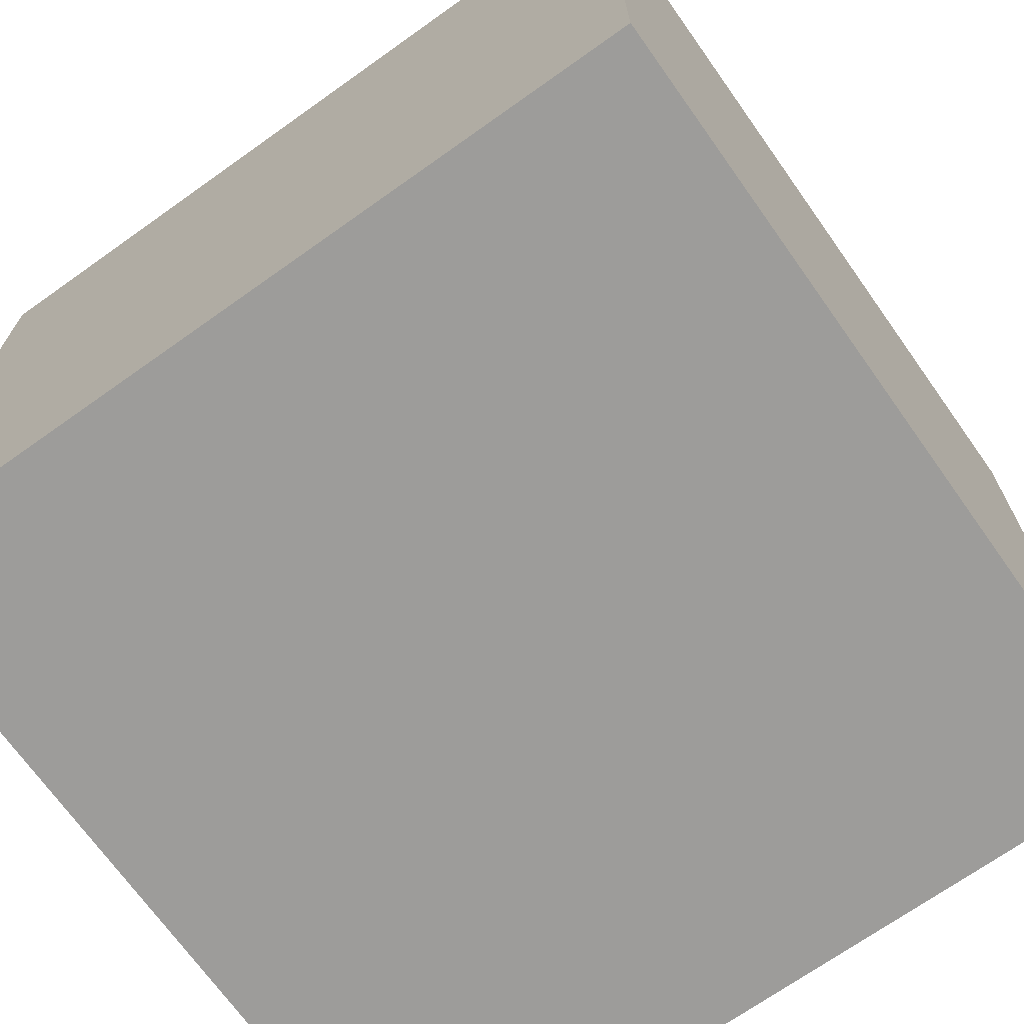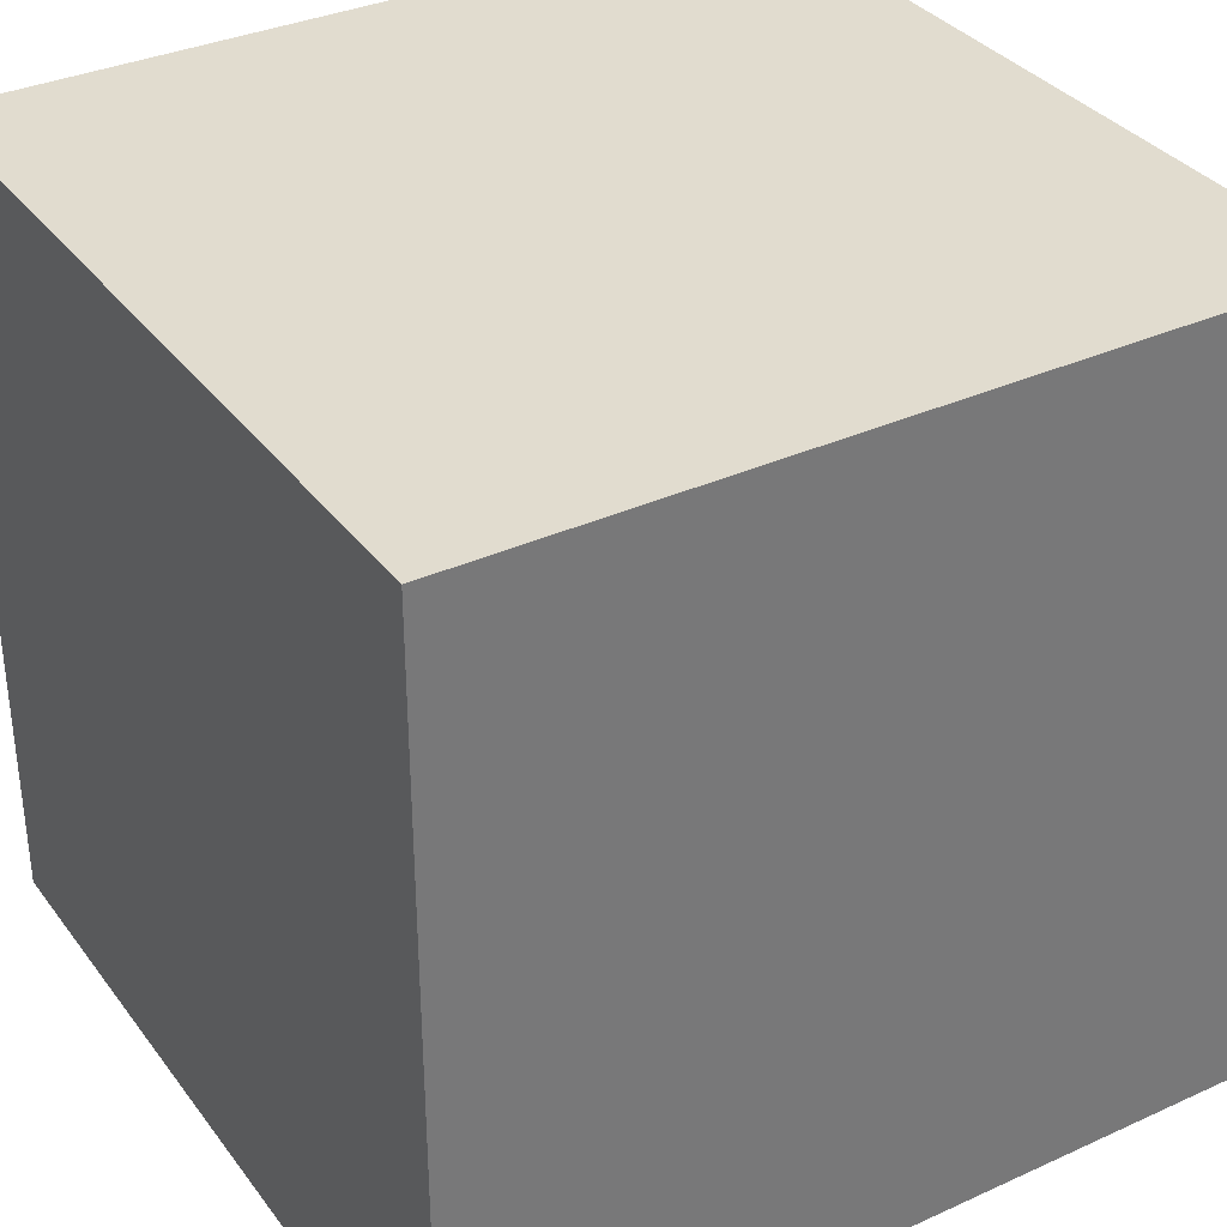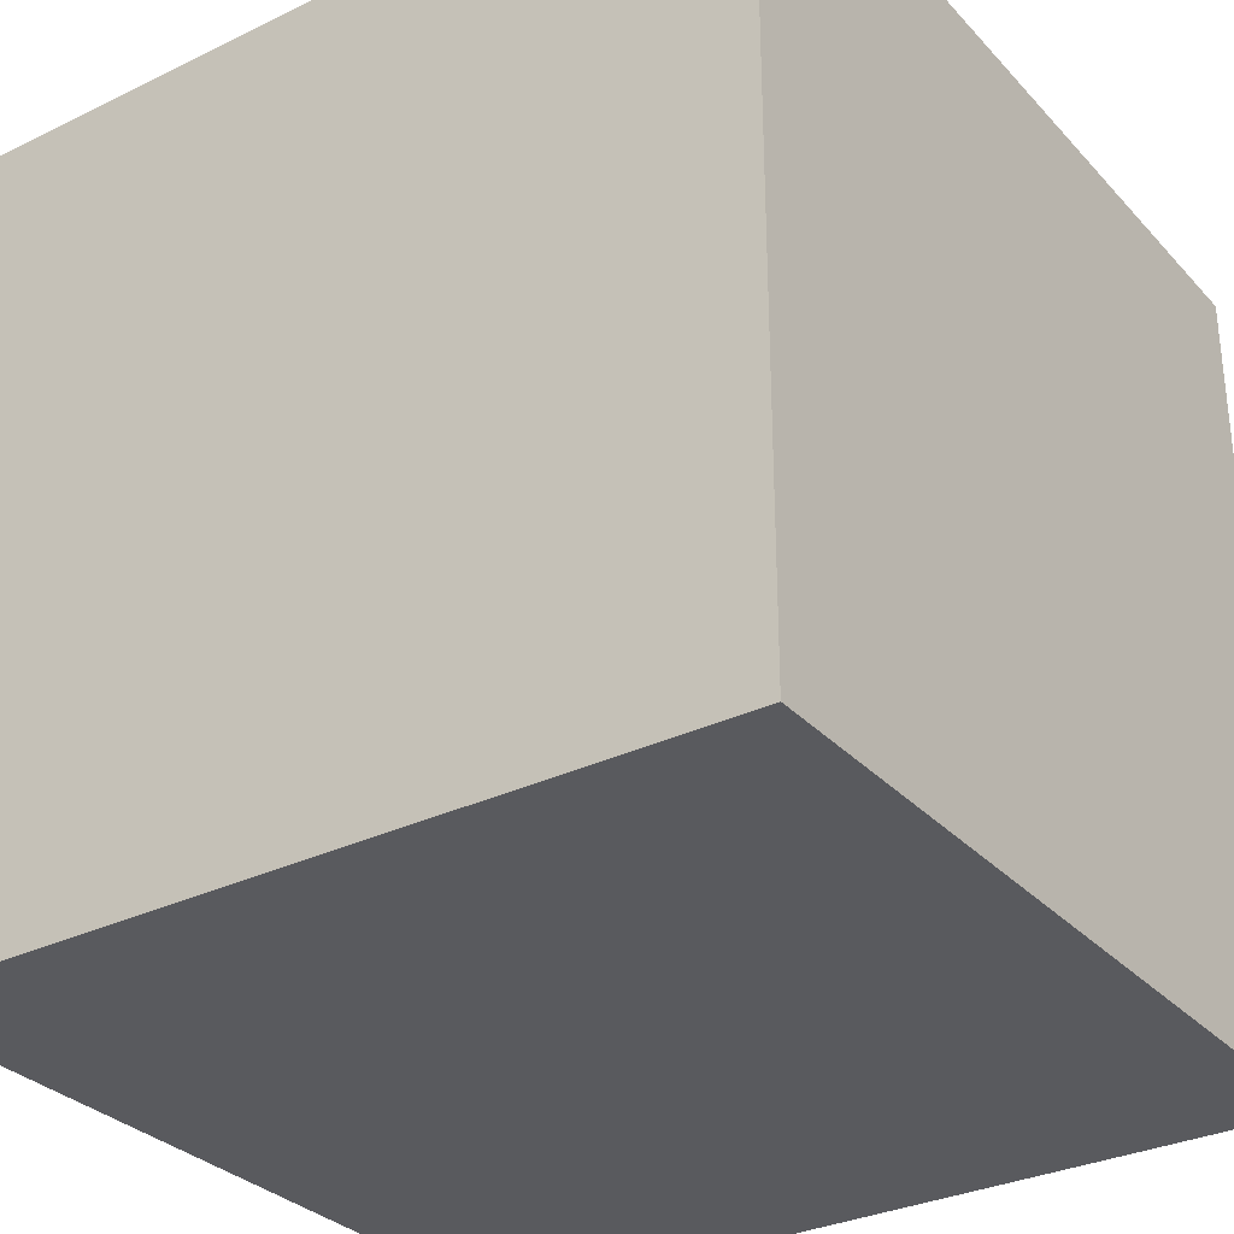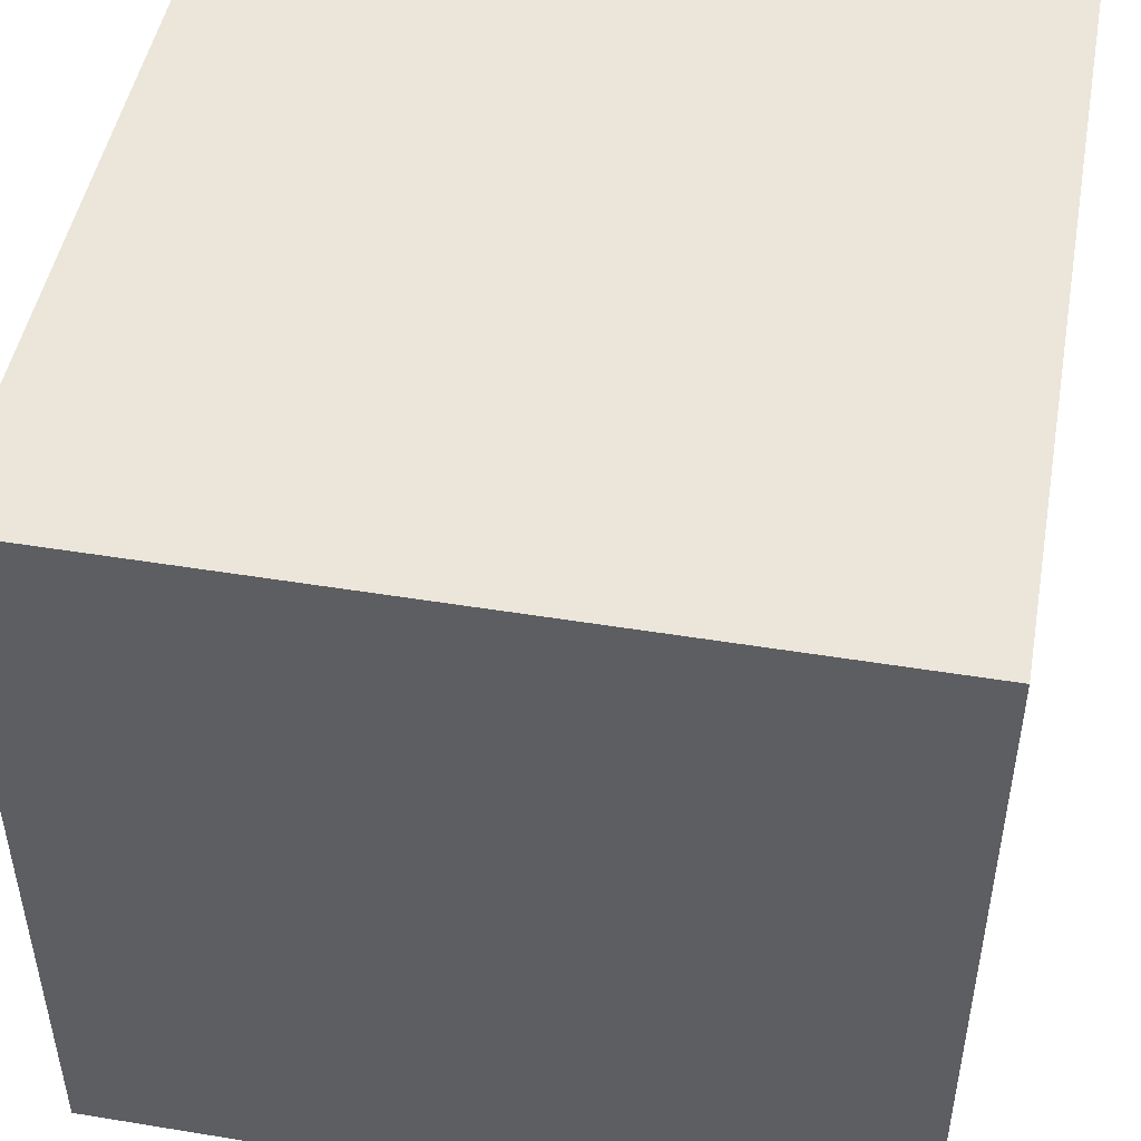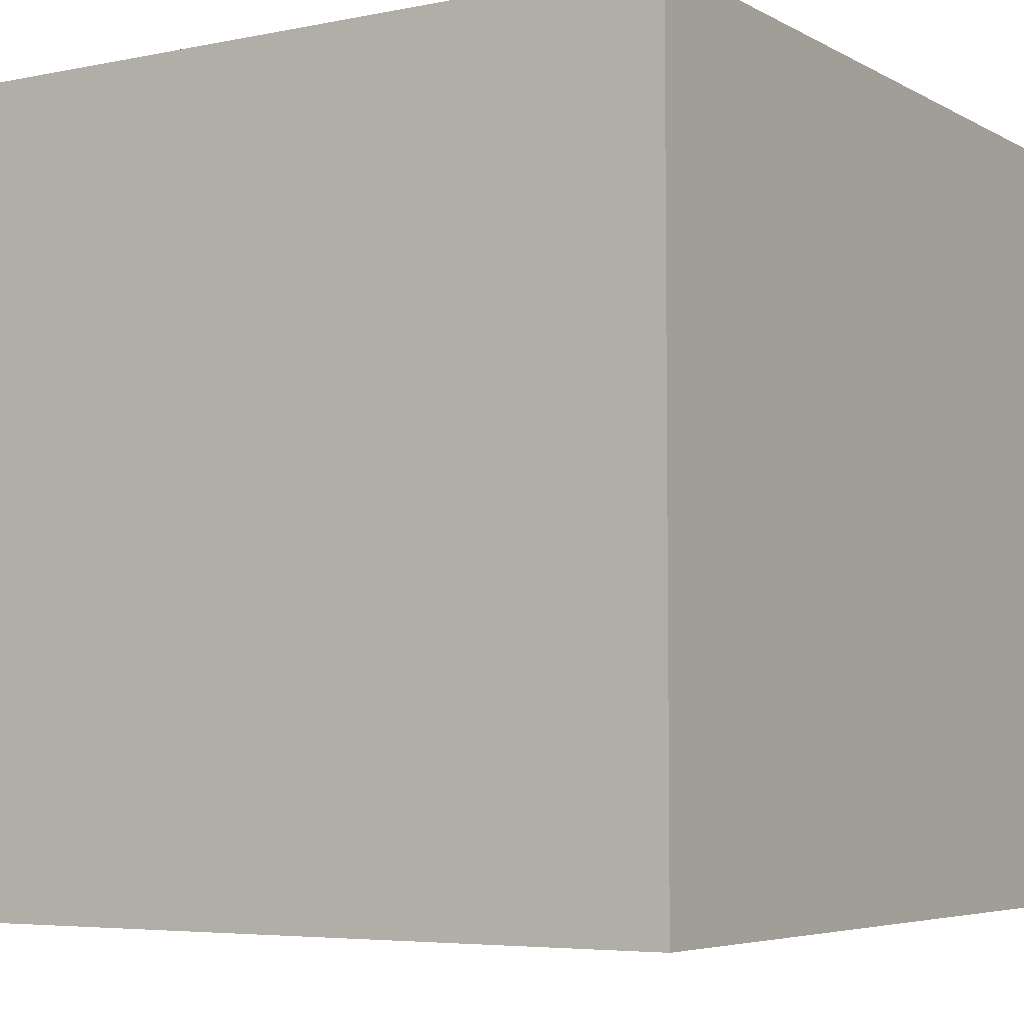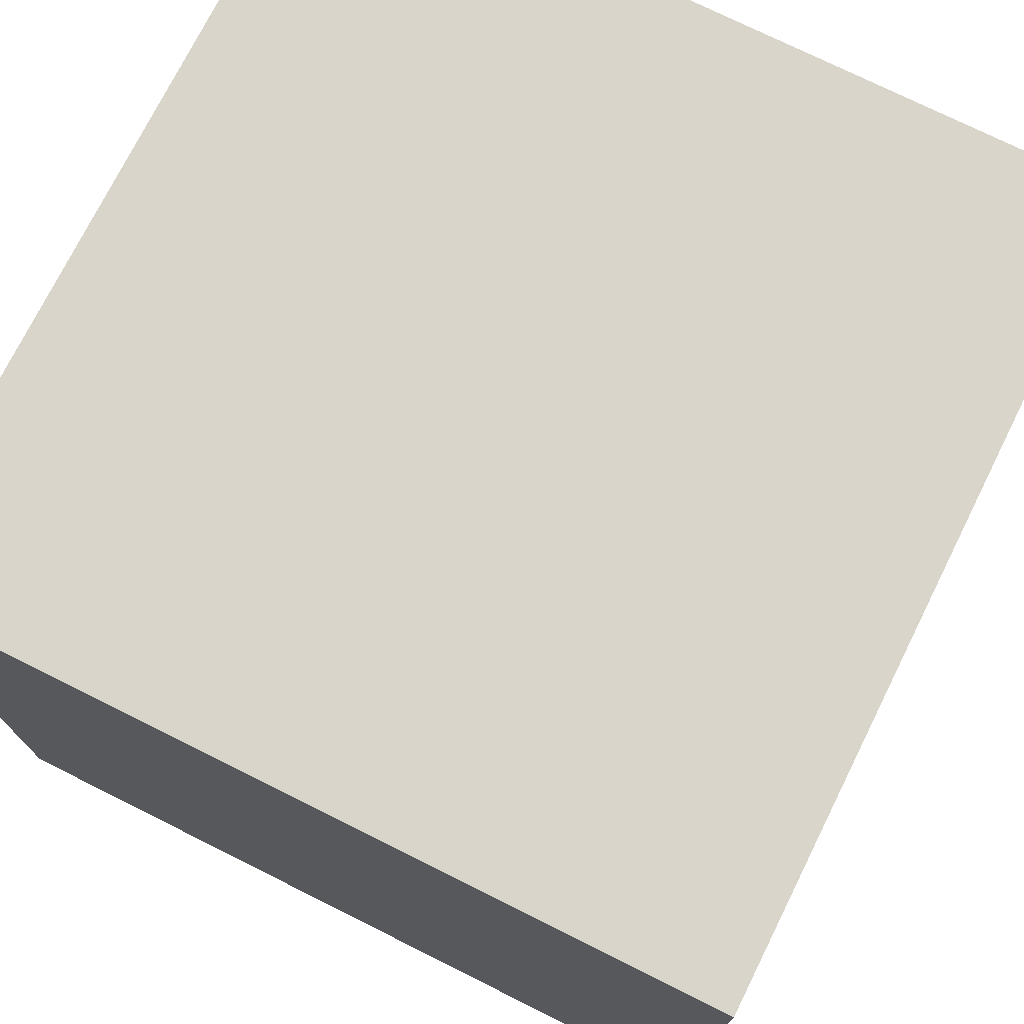
<metadata>
{"format":"obj","ext":"obj","renderer":"f3d","projection":"perspective","resolution":1024,"background":"white","views":[{"elev":-70.2,"azim":-144.6,"up":"+Y"},{"elev":34.5,"azim":148.6,"up":"+Y"},{"elev":-31.3,"azim":124.6,"up":"+Y"},{"elev":48.1,"azim":10.4,"up":"+Z"},{"elev":-5.3,"azim":-57.7,"up":"+Y"},{"elev":74.4,"azim":26.5,"up":"+Z"}]}
</metadata>
<code>
o
v -0.2 -0.2 -0.2
v -0.2 -0.2 -0.4
v -0.2 0 -0.2
v -0.2 0 -0.4
v 0 -0.2 -0.2
v 0 -0.2 -0.4
v 0 0 -0.2
v 0 0 -0.4
v -0.2 -0.2 -0.2
v -0.2 0 -0.2
v 0 -0.2 -0.2
v 0 0 -0.2
v -0.2 -0.2 -0.4
v -0.2 0 -0.4
v 0 -0.2 -0.4
v 0 0 -0.4
v -0.2 -0.2 -0.2
v 0 -0.2 -0.2
v -0.2 -0.2 -0.4
v 0 -0.2 -0.4
v -0.2 0 -0.2
v 0 0 -0.2
v -0.2 0 -0.4
v 0 0 -0.4
f 3 2 1
f 4 2 3
f 5 6 7
f 7 6 8
f 11 10 9
f 12 10 11
f 13 14 15
f 15 14 16
f 19 18 17
f 20 18 19
f 21 22 23
f 23 22 24

</code>
